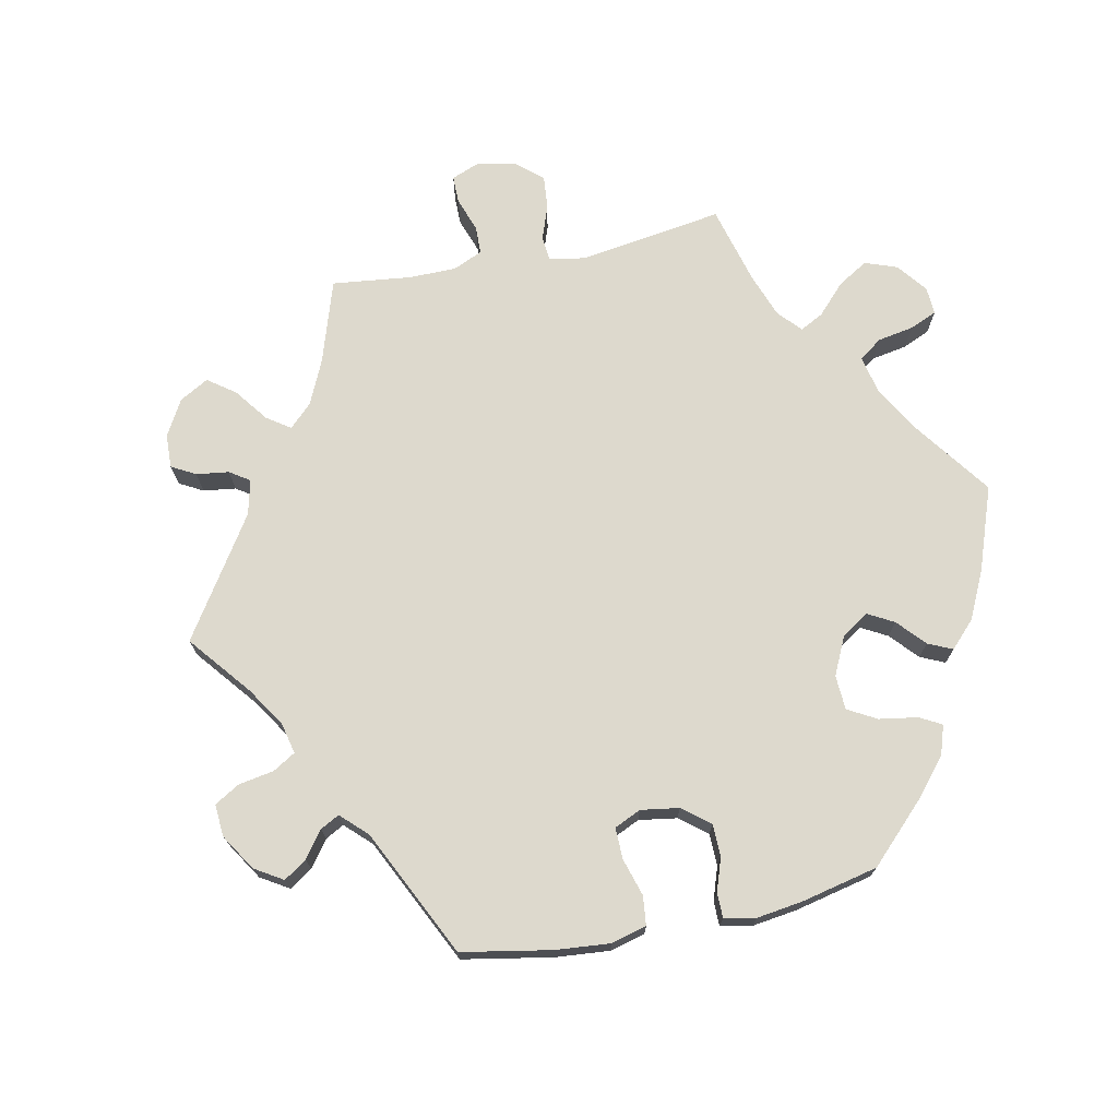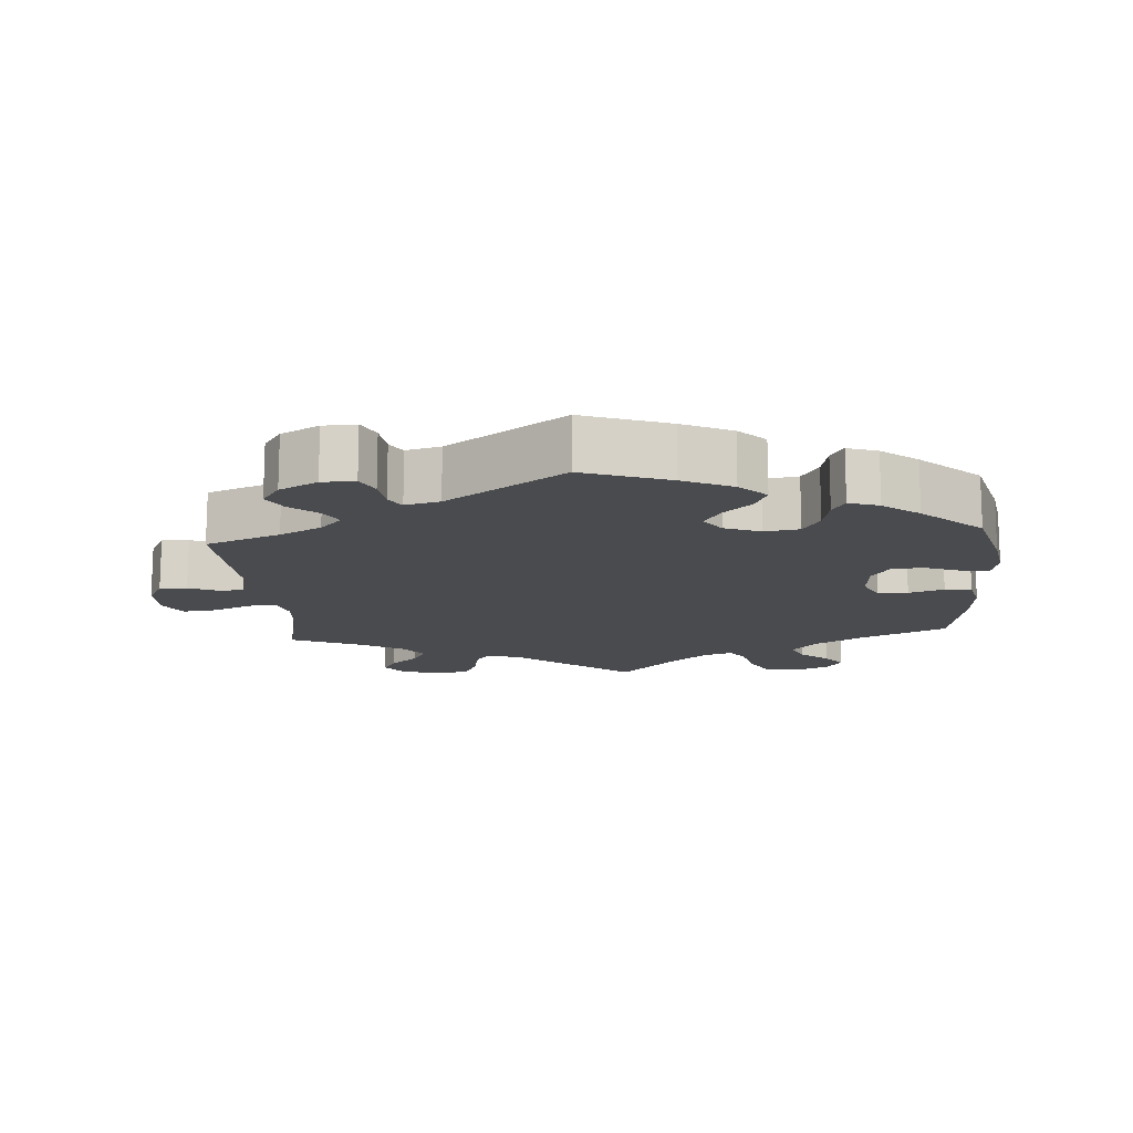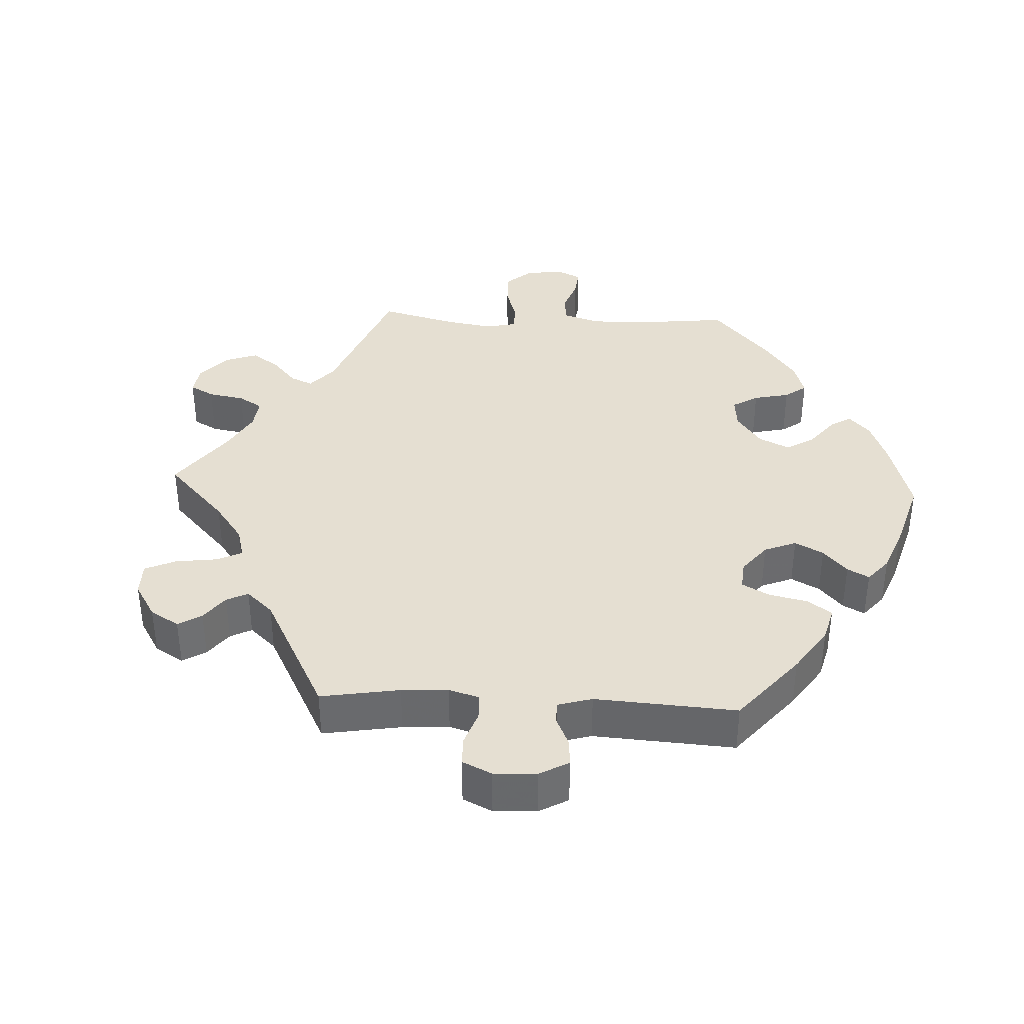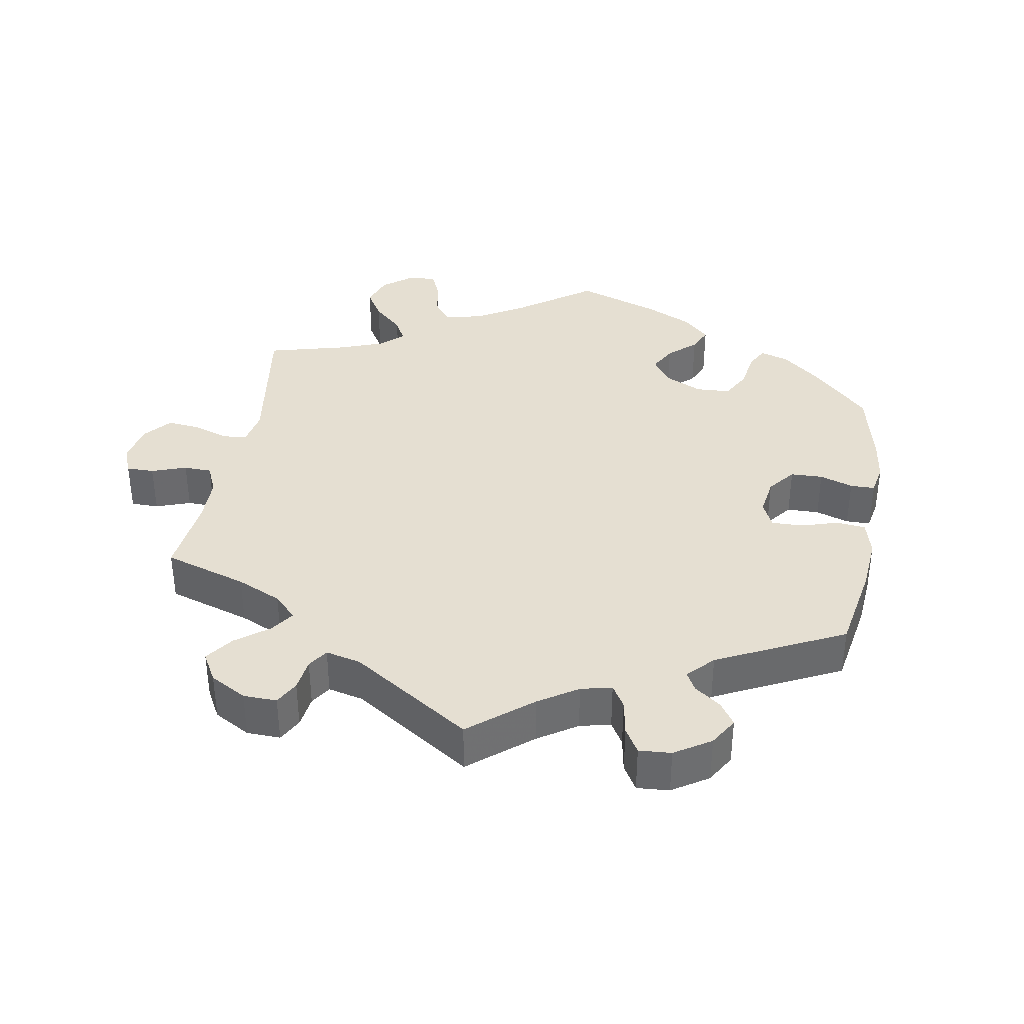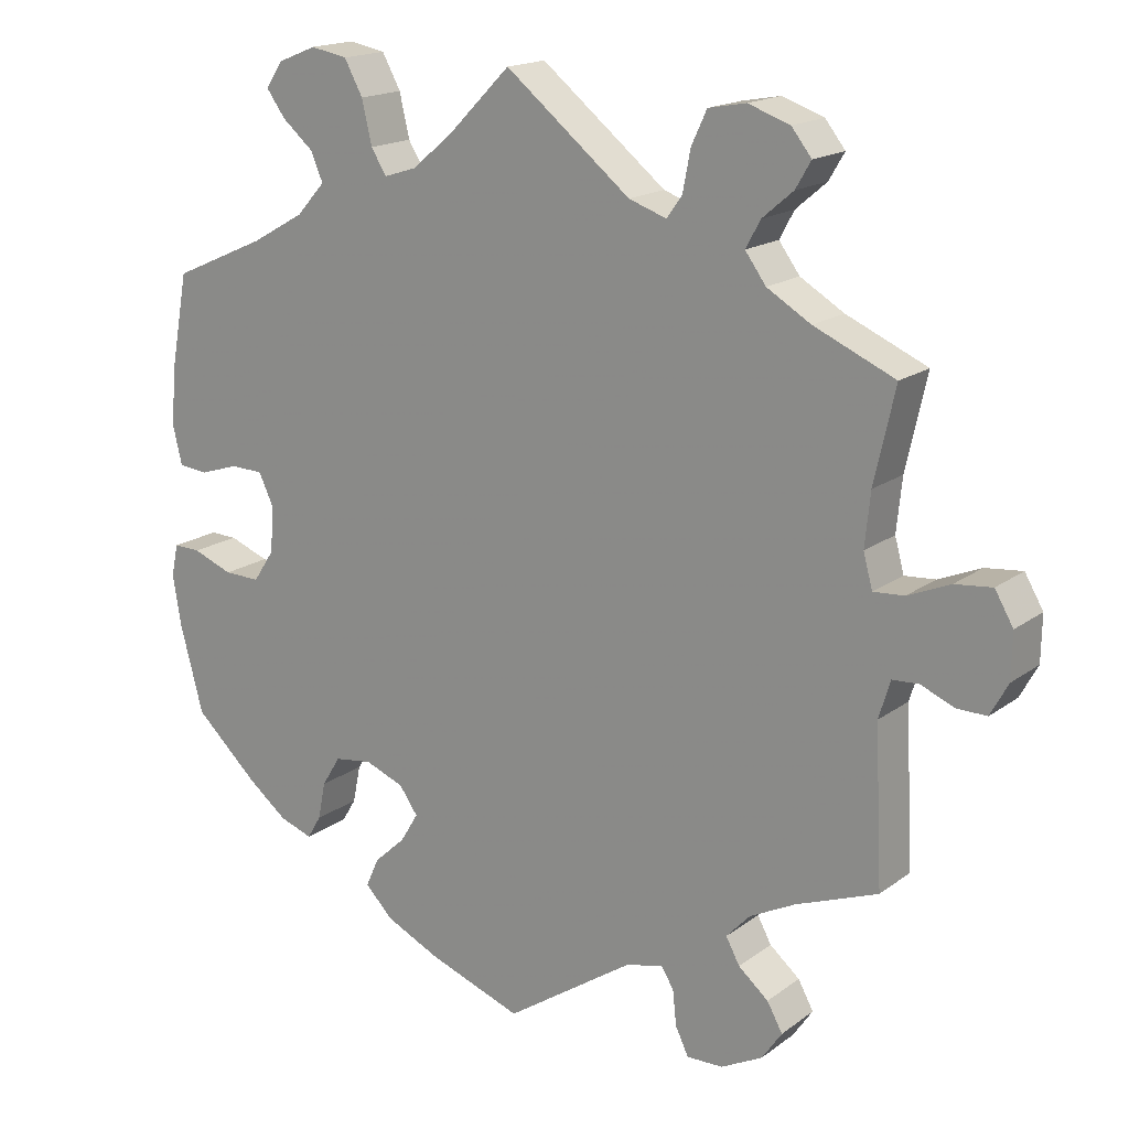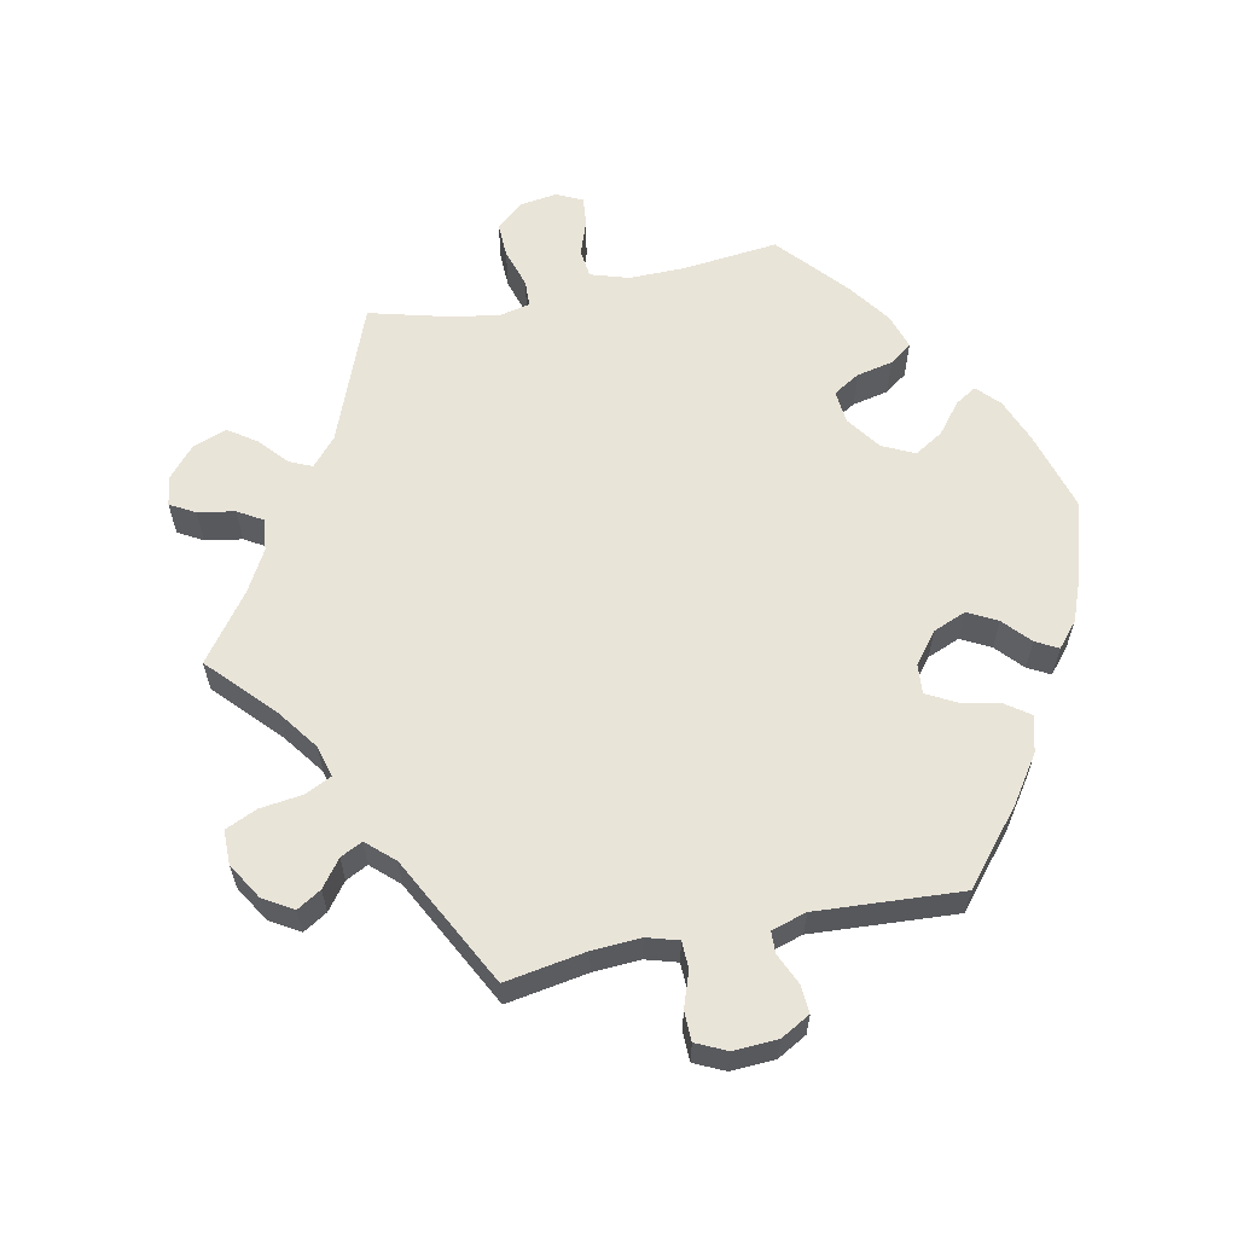
<metadata>
{"format":"obj","ext":"obj","renderer":"f3d","projection":"perspective","resolution":1024,"background":"white","views":[{"elev":72.0,"azim":-161.4,"up":"+Y"},{"elev":-14.3,"azim":-175.5,"up":"+Y"},{"elev":37.4,"azim":152.8,"up":"+Y"},{"elev":37.3,"azim":130.0,"up":"+Y"},{"elev":17.2,"azim":35.2,"up":"+Z"},{"elev":60.3,"azim":138.1,"up":"+Y"}]}
</metadata>
<code>
v 0.395 0.07 -0.329
v 0.336 0.07 -0.359
v 0.305 0.07 -0.392
v 0.323 0.07 -0.425
v 0.362 0.07 -0.458
v 0.382 0.07 -0.494
v 0.356 0.07 -0.532
v 0.302 0.07 -0.56
v 0.255 0.07 -0.561
v 0.238 0.07 -0.526
v 0.233 0.07 -0.48
v 0.217 0.07 -0.454
v 0.168 0.07 -0.466
v 0.001 0.07 -0.578
v -0.121 0.07 -0.534
v -0.191 0.07 -0.501
v -0.228 0.07 -0.464
v -0.211 0.07 -0.426
v -0.17 0.07 -0.388
v -0.147 0.07 -0.35
v -0.171 0.07 -0.316
v -0.222 0.07 -0.296
v -0.271 0.07 -0.303
v -0.295 0.07 -0.342
v -0.305 0.07 -0.391
v -0.323 0.07 -0.421
v -0.366 0.07 -0.406
v -0.417 0.07 -0.366
v -0.5 0.07 -0.289
v -0.53 0.07 -0.176
v -0.541 0.07 -0.11
v -0.532 0.07 -0.068
v -0.497 0.07 -0.069
v -0.445 0.07 -0.089
v -0.398 0.07 -0.09
v -0.371 0.07 -0.049
v -0.366 0.07 0.01
v -0.386 0.07 0.052
v -0.429 0.07 0.053
v -0.479 0.07 0.037
v -0.517 0.07 0.041
v -0.529 0.07 0.091
v -0.523 0.07 0.165
v -0.5 0.07 0.289
v -0.378 0.07 0.343
v -0.309 0.07 0.382
v -0.272 0.07 0.423
v -0.288 0.07 0.46
v -0.328 0.07 0.494
v -0.353 0.07 0.528
v -0.331 0.07 0.561
v -0.281 0.07 0.581
v -0.233 0.07 0.572
v -0.209 0.07 0.528
v -0.196 0.07 0.472
v -0.176 0.07 0.44
v -0.134 0.07 0.453
v -0.082 0.07 0.496
v 0 0.07 0.578
v 0.163 0.07 0.447
v 0.212 0.07 0.43
v 0.232 0.07 0.458
v 0.242 0.07 0.51
v 0.262 0.07 0.553
v 0.311 0.07 0.562
v 0.365 0.07 0.543
v 0.391 0.07 0.51
v 0.371 0.07 0.476
v 0.331 0.07 0.442
v 0.312 0.07 0.407
v 0.339 0.07 0.37
v 0.396 0.07 0.336
v 0.501 0.07 0.29
v 0.474 0.07 0.169
v 0.467 0.07 0.1
v 0.479 0.07 0.056
v 0.519 0.07 0.059
v 0.574 0.07 0.082
v 0.622 0.07 0.087
v 0.646 0.07 0.046
v 0.645 0.07 -0.013
v 0.622 0.07 -0.055
v 0.583 0.07 -0.054
v 0.54 0.07 -0.036
v 0.506 0.07 -0.038
v 0.491 0.07 -0.087
v 0.501 0.07 -0.289
v 0.395 0 -0.329
v 0.336 0 -0.359
v 0.305 0 -0.392
v 0.323 0 -0.425
v 0.362 0 -0.458
v 0.382 0 -0.494
v 0.356 0 -0.532
v 0.302 0 -0.56
v 0.255 0 -0.561
v 0.238 0 -0.526
v 0.233 0 -0.48
v 0.217 0 -0.454
v 0.168 0 -0.466
v 0.001 0 -0.578
v -0.121 0 -0.534
v -0.191 0 -0.501
v -0.228 0 -0.464
v -0.211 0 -0.426
v -0.17 0 -0.388
v -0.147 0 -0.35
v -0.171 0 -0.316
v -0.222 0 -0.296
v -0.271 0 -0.303
v -0.295 0 -0.342
v -0.305 0 -0.391
v -0.323 0 -0.421
v -0.366 0 -0.406
v -0.417 0 -0.366
v -0.5 0 -0.289
v -0.53 0 -0.176
v -0.541 0 -0.11
v -0.532 0 -0.068
v -0.497 0 -0.069
v -0.445 0 -0.089
v -0.398 0 -0.09
v -0.371 0 -0.049
v -0.366 0 0.01
v -0.386 0 0.052
v -0.429 0 0.053
v -0.479 0 0.037
v -0.517 0 0.041
v -0.529 0 0.091
v -0.523 0 0.165
v -0.5 0 0.289
v -0.378 0 0.343
v -0.309 0 0.382
v -0.272 0 0.423
v -0.288 0 0.46
v -0.328 0 0.494
v -0.353 0 0.528
v -0.331 0 0.561
v -0.281 0 0.581
v -0.233 0 0.572
v -0.209 0 0.528
v -0.196 0 0.472
v -0.176 0 0.44
v -0.134 0 0.453
v -0.082 0 0.496
v 0 0 0.578
v 0.163 0 0.447
v 0.212 0 0.43
v 0.232 0 0.458
v 0.242 0 0.51
v 0.262 0 0.553
v 0.311 0 0.562
v 0.365 0 0.543
v 0.391 0 0.51
v 0.371 0 0.476
v 0.331 0 0.442
v 0.312 0 0.407
v 0.339 0 0.37
v 0.396 0 0.336
v 0.501 0 0.29
v 0.474 0 0.169
v 0.467 0 0.1
v 0.479 0 0.056
v 0.519 0 0.059
v 0.574 0 0.082
v 0.622 0 0.087
v 0.646 0 0.046
v 0.645 0 -0.013
v 0.622 0 -0.055
v 0.583 0 -0.054
v 0.54 0 -0.036
v 0.506 0 -0.038
v 0.491 0 -0.087
v 0.501 0 -0.289
f 86 87 1
f 85 86 1 2
f 81 82 83 84
f 81 84 85
f 80 81 85
f 77 78 79 80
f 76 77 80 85
f 72 73 74
f 71 72 74 75
f 70 71 75 76
f 66 67 68 69
f 66 69 70
f 65 66 70
f 62 63 64 65
f 61 62 65 70
f 58 59 60
f 57 58 60 61
f 56 57 61 70
f 52 53 54 55
f 52 55 56
f 51 52 56
f 48 49 50 51
f 47 48 51 56
f 46 47 56 70
f 42 43 44 45
f 39 40 41 42
f 38 39 42 45
f 37 38 45 46
f 31 32 33 34
f 31 34 35
f 30 31 35
f 29 30 35
f 28 29 35 36
f 24 25 26 27
f 23 24 27 28
f 16 17 18 19
f 16 19 20
f 13 14 15 16
f 12 13 16 20
f 8 9 10 11
f 8 11 12
f 7 8 12
f 4 5 6 7
f 3 4 7 12
f 36 37 46 70
f 23 28 36 70
f 22 23 70 76
f 21 22 76 85
f 12 20 21 85
f 2 3 12 85
f 88 174 173
f 89 88 173 172
f 171 170 169 168
f 172 171 168
f 172 168 167
f 167 166 165 164
f 172 167 164 163
f 161 160 159
f 162 161 159 158
f 163 162 158 157
f 156 155 154 153
f 157 156 153
f 157 153 152
f 152 151 150 149
f 157 152 149 148
f 147 146 145
f 148 147 145 144
f 157 148 144 143
f 142 141 140 139
f 143 142 139
f 143 139 138
f 138 137 136 135
f 143 138 135 134
f 157 143 134 133
f 132 131 130 129
f 129 128 127 126
f 132 129 126 125
f 133 132 125 124
f 121 120 119 118
f 122 121 118
f 122 118 117
f 122 117 116
f 123 122 116 115
f 114 113 112 111
f 115 114 111 110
f 106 105 104 103
f 107 106 103
f 103 102 101 100
f 107 103 100 99
f 98 97 96 95
f 99 98 95
f 99 95 94
f 94 93 92 91
f 99 94 91 90
f 157 133 124 123
f 157 123 115 110
f 163 157 110 109
f 172 163 109 108
f 172 108 107 99
f 172 99 90 89
f 1 88 89 2
f 2 89 90 3
f 3 90 91 4
f 4 91 92 5
f 5 92 93 6
f 6 93 94 7
f 7 94 95 8
f 8 95 96 9
f 9 96 97 10
f 10 97 98 11
f 11 98 99 12
f 12 99 100 13
f 13 100 101 14
f 14 101 102 15
f 15 102 103 16
f 16 103 104 17
f 17 104 105 18
f 18 105 106 19
f 19 106 107 20
f 20 107 108 21
f 21 108 109 22
f 22 109 110 23
f 23 110 111 24
f 24 111 112 25
f 25 112 113 26
f 26 113 114 27
f 27 114 115 28
f 28 115 116 29
f 29 116 117 30
f 30 117 118 31
f 31 118 119 32
f 32 119 120 33
f 33 120 121 34
f 34 121 122 35
f 35 122 123 36
f 36 123 124 37
f 37 124 125 38
f 38 125 126 39
f 39 126 127 40
f 40 127 128 41
f 41 128 129 42
f 42 129 130 43
f 43 130 131 44
f 44 131 132 45
f 45 132 133 46
f 46 133 134 47
f 47 134 135 48
f 48 135 136 49
f 49 136 137 50
f 50 137 138 51
f 51 138 139 52
f 52 139 140 53
f 53 140 141 54
f 54 141 142 55
f 55 142 143 56
f 56 143 144 57
f 57 144 145 58
f 58 145 146 59
f 59 146 147 60
f 60 147 148 61
f 61 148 149 62
f 62 149 150 63
f 63 150 151 64
f 64 151 152 65
f 65 152 153 66
f 66 153 154 67
f 67 154 155 68
f 68 155 156 69
f 69 156 157 70
f 70 157 158 71
f 71 158 159 72
f 72 159 160 73
f 73 160 161 74
f 74 161 162 75
f 75 162 163 76
f 76 163 164 77
f 77 164 165 78
f 78 165 166 79
f 79 166 167 80
f 80 167 168 81
f 81 168 169 82
f 82 169 170 83
f 83 170 171 84
f 84 171 172 85
f 85 172 173 86
f 86 173 174 87
f 87 174 88 1

</code>
